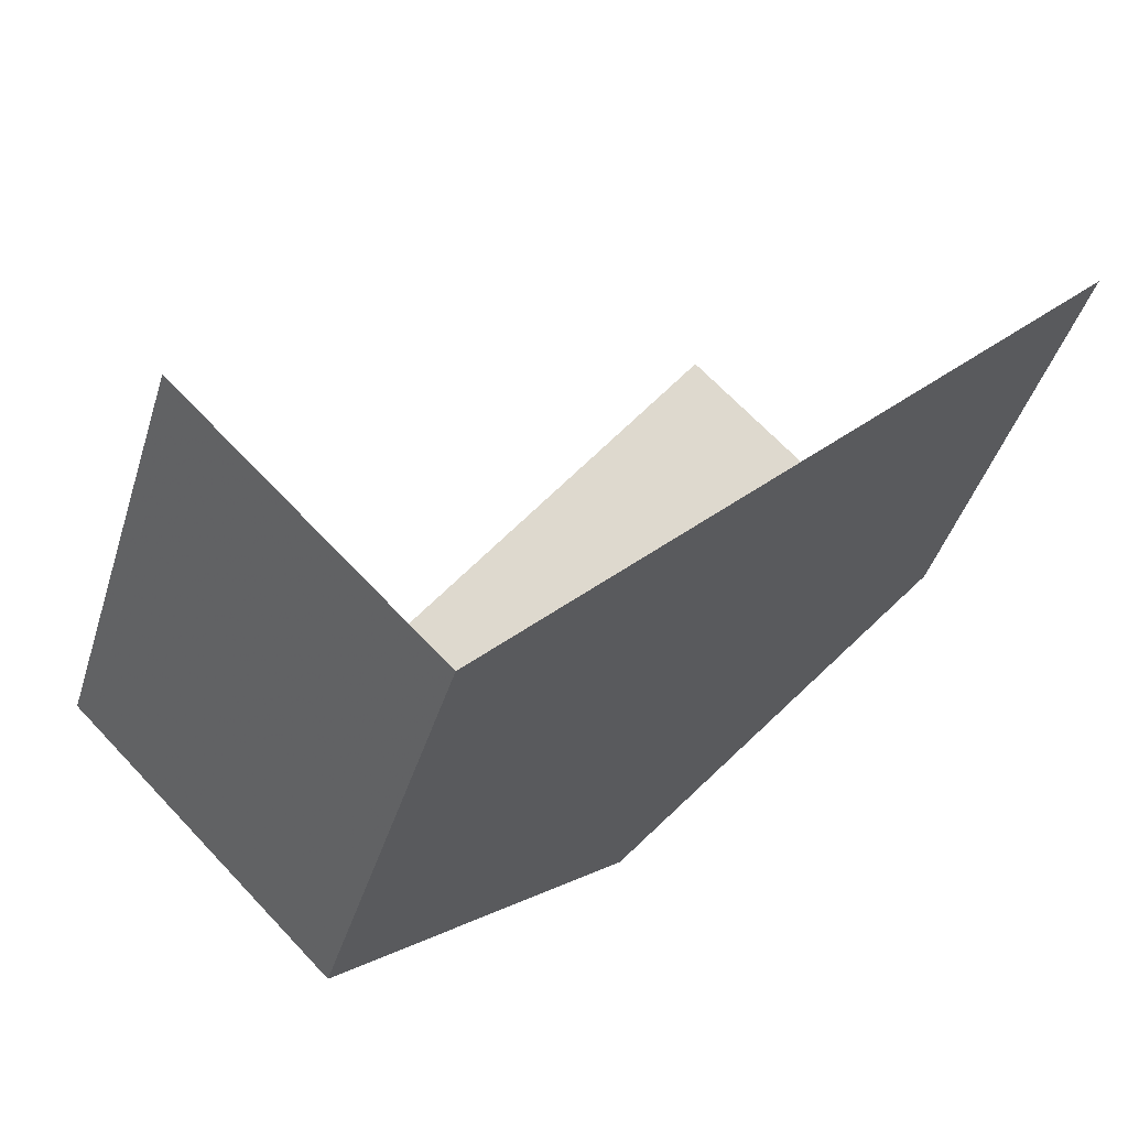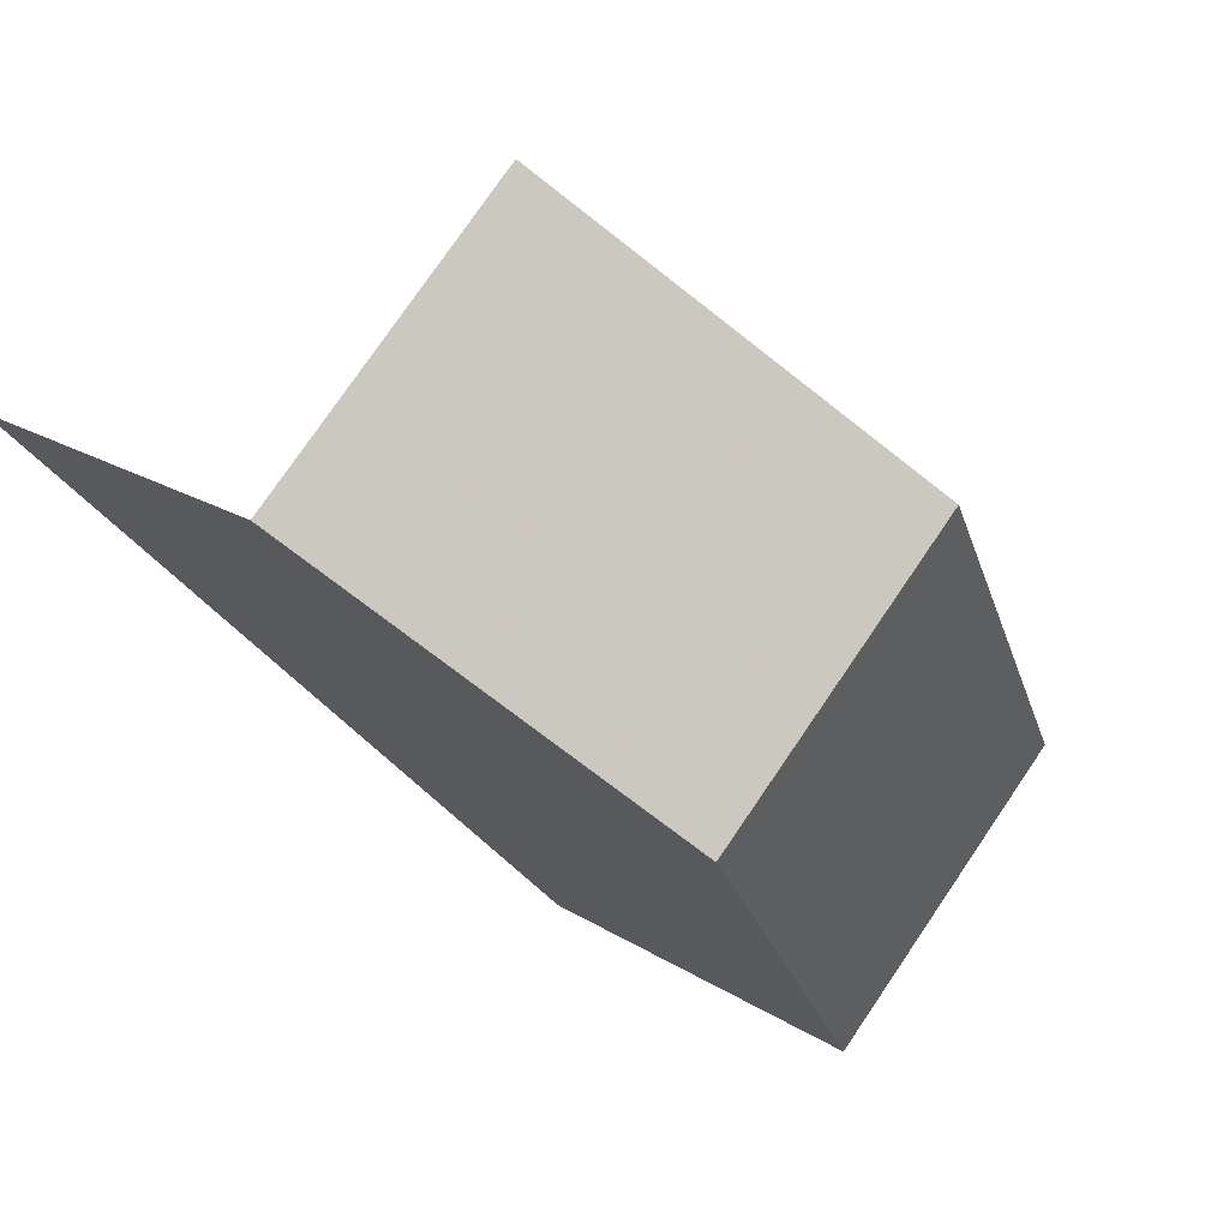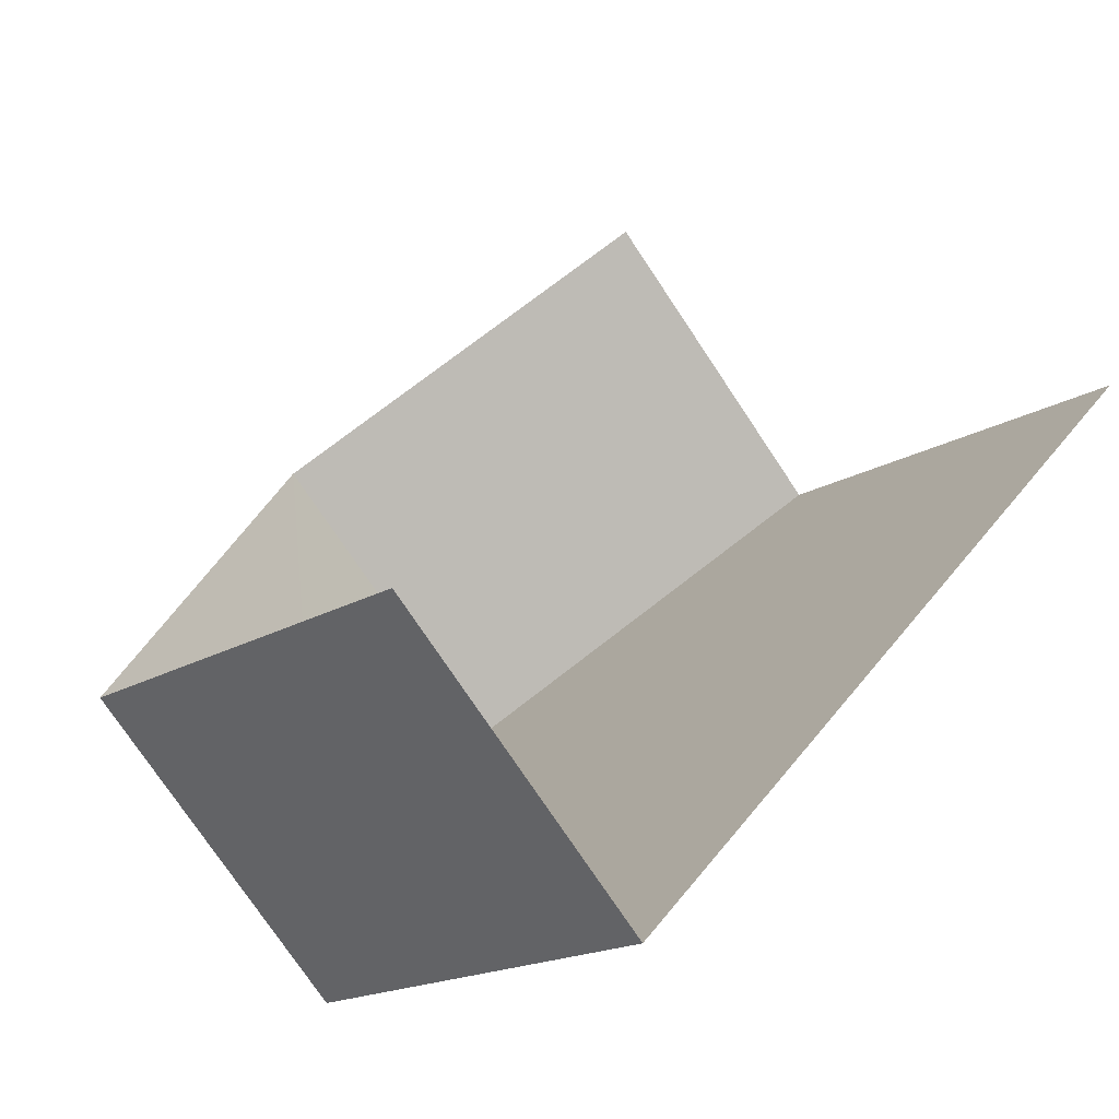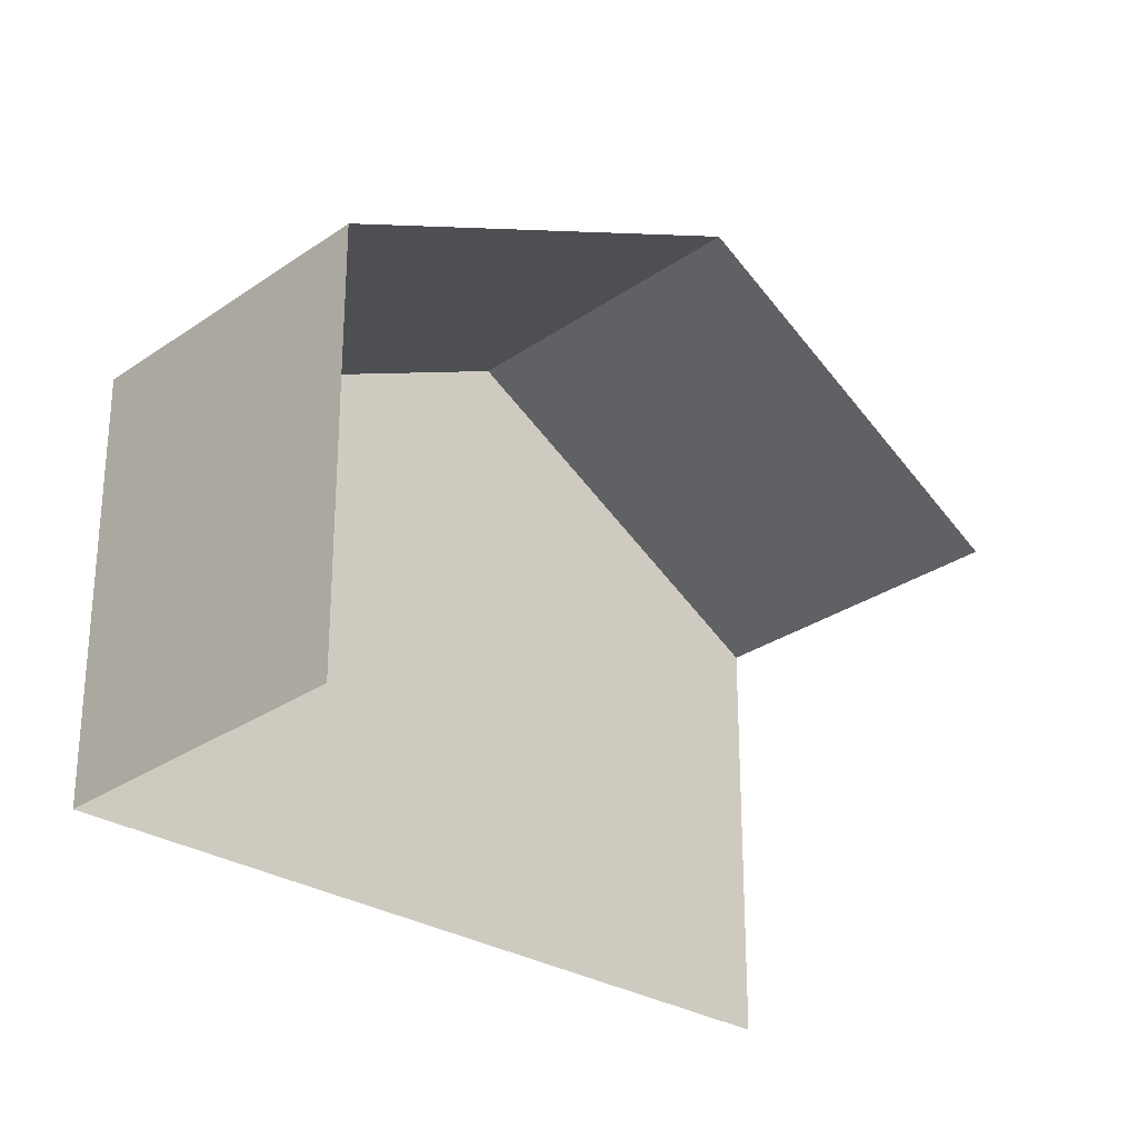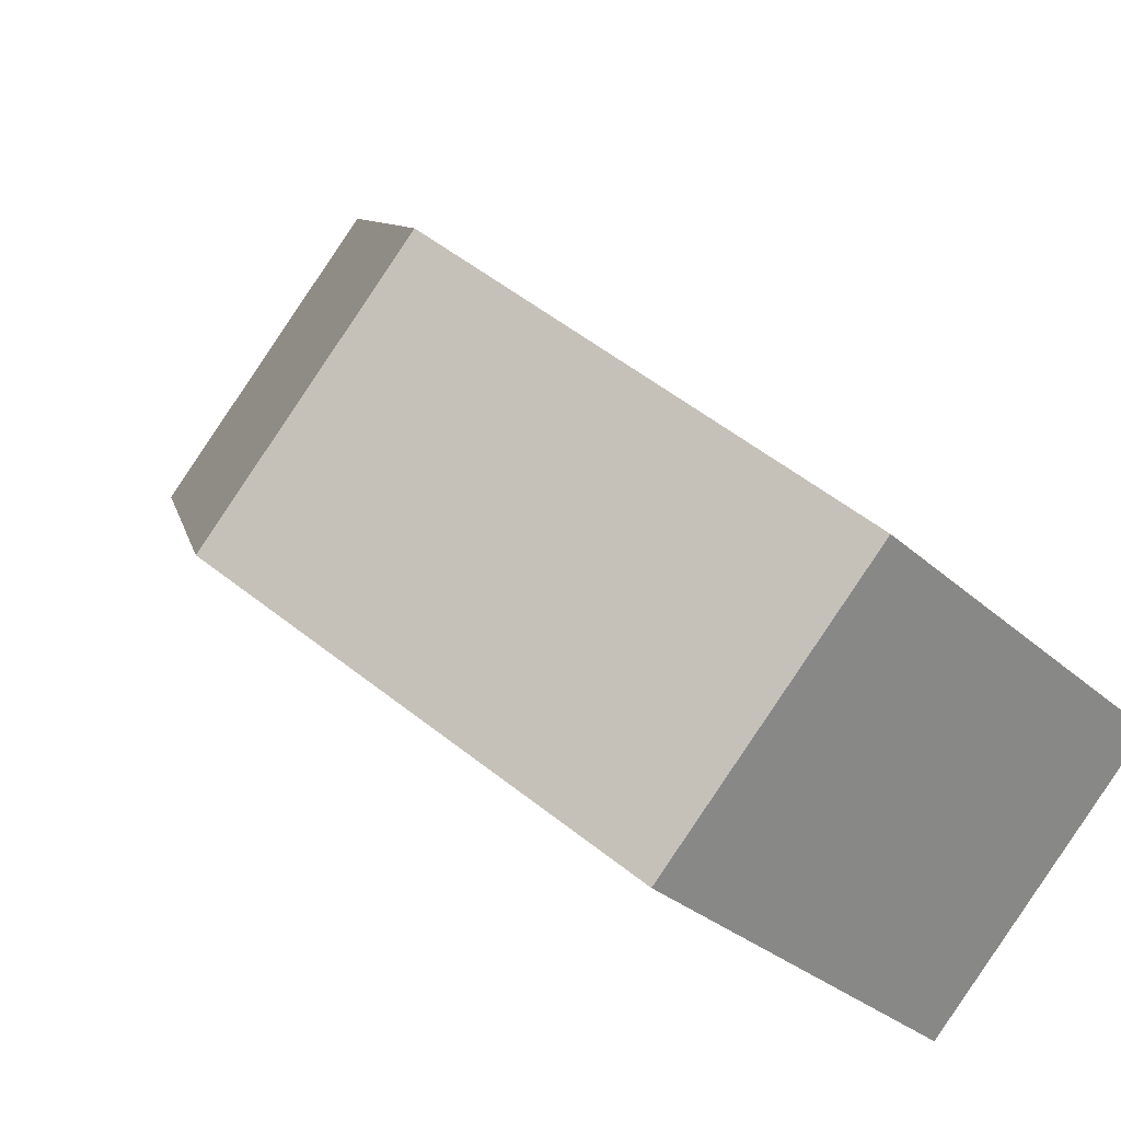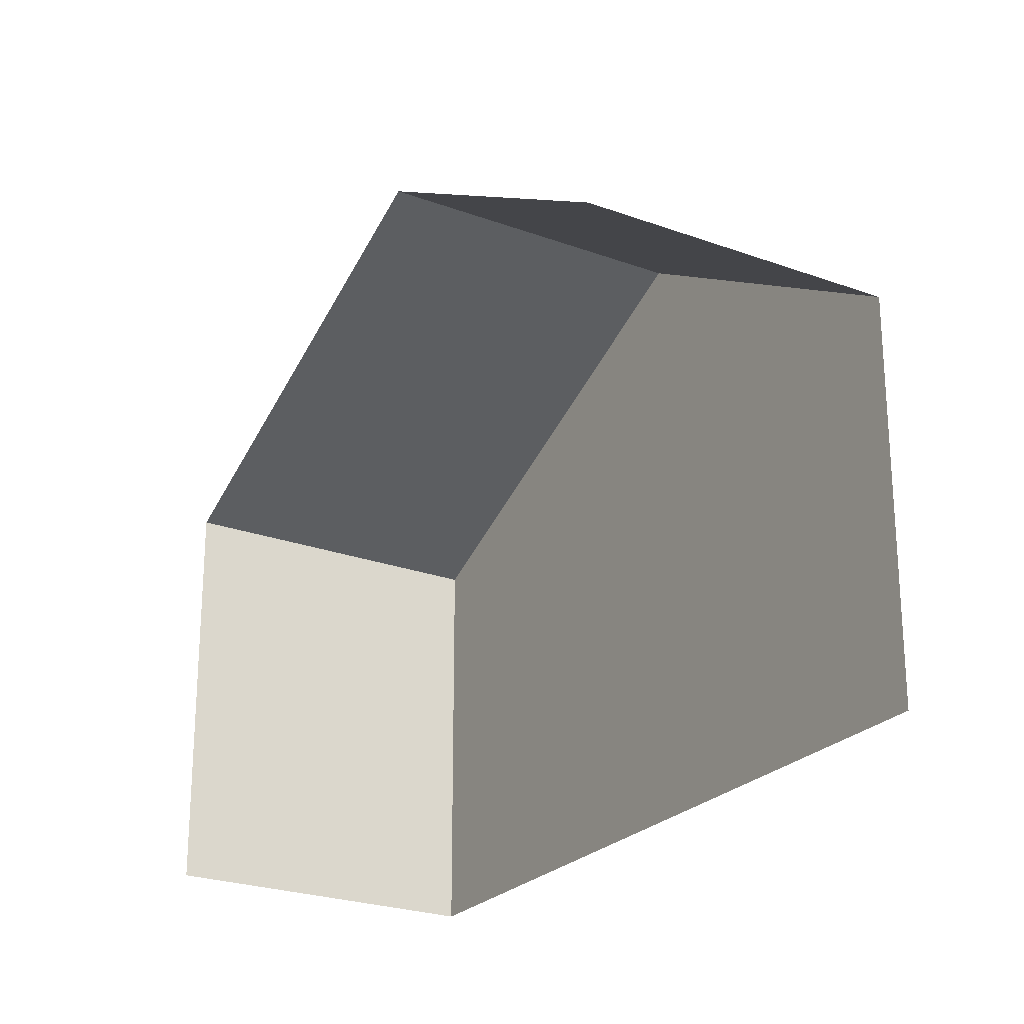
<metadata>
{"format":"obj","ext":"obj","renderer":"f3d","projection":"perspective","resolution":1024,"background":"white","views":[{"elev":-41.1,"azim":163.8,"up":"+Y"},{"elev":17.0,"azim":-37.6,"up":"+Y"},{"elev":-16.8,"azim":141.3,"up":"+Y"},{"elev":-28.3,"azim":91.4,"up":"+Z"},{"elev":-30.6,"azim":37.8,"up":"+Y"},{"elev":-24.4,"azim":-166.1,"up":"+Z"}]}
</metadata>
<code>
v -2.235e+05 -1.277e+05 16.77
v -2.235e+05 -1.277e+05 16.77
v -2.235e+05 -1.277e+05 16.77
v -2.235e+05 -1.277e+05 16.77
v -2.235e+05 -1.277e+05 23.75
v -2.235e+05 -1.277e+05 23.75
v -2.235e+05 -1.277e+05 27.19
v -2.235e+05 -1.277e+05 27.19
v -2.235e+05 -1.277e+05 23.75
v -2.235e+05 -1.277e+05 23.75
f 1 2 3
f 4 1 3
f 6 1 4
f 6 5 1
f 10 2 8
f 2 1 8
f 1 5 8
f 5 6 7
f 8 5 7
f 9 10 8
f 7 9 8
f 10 3 2
f 10 9 3
f 6 4 7
f 4 3 7
f 3 9 7

</code>
